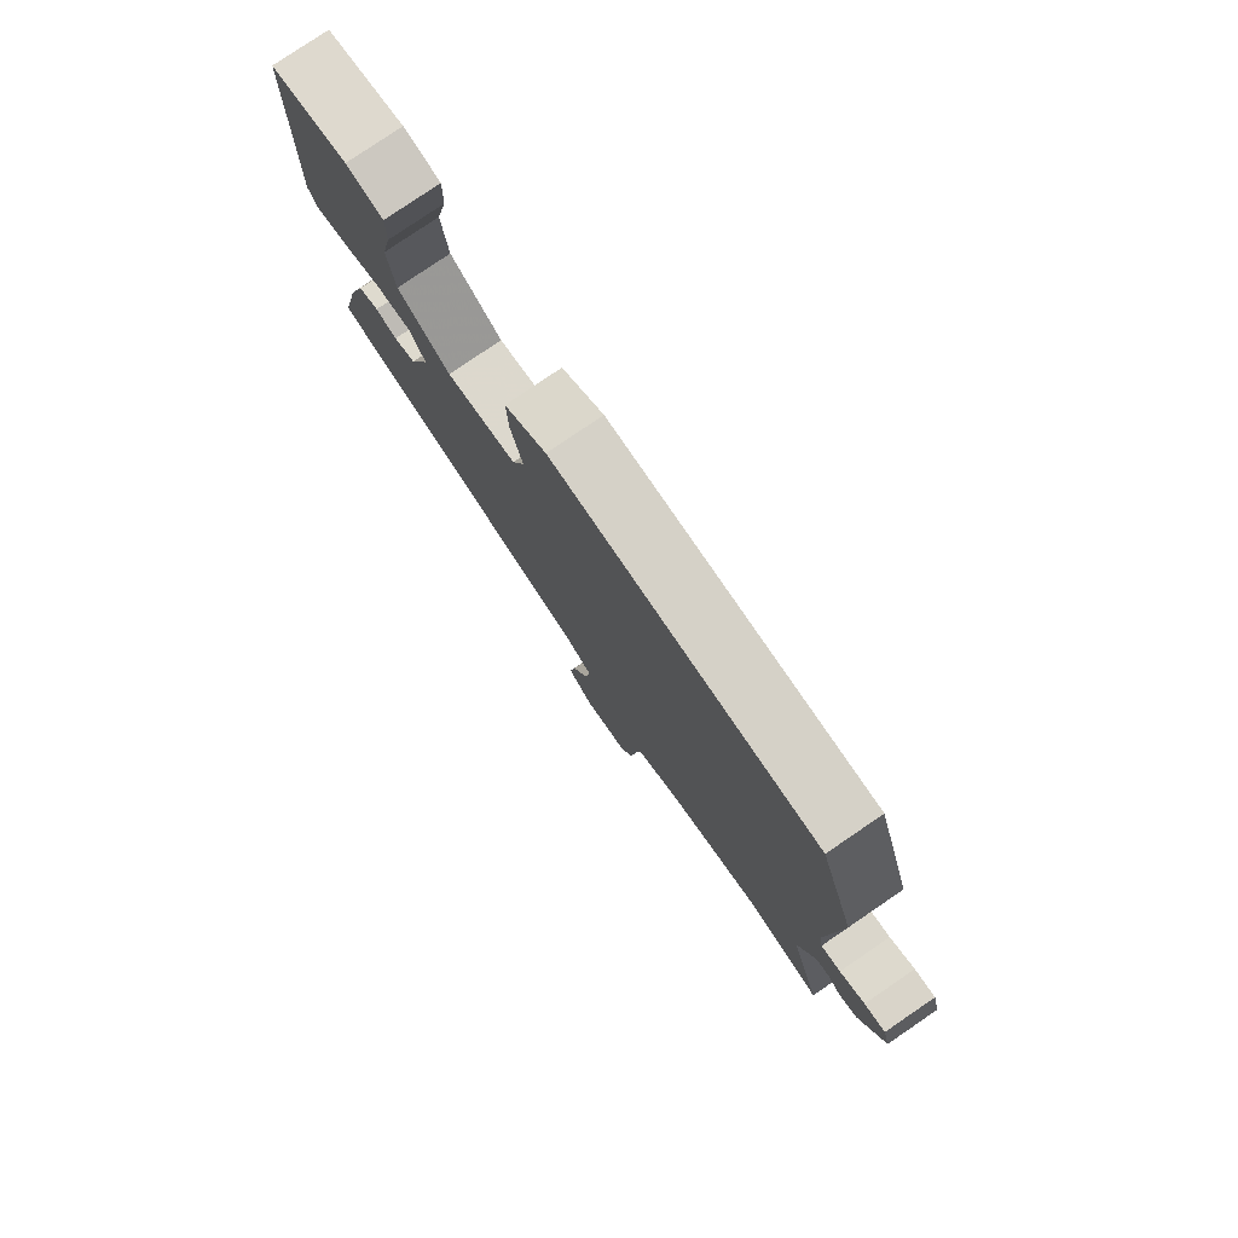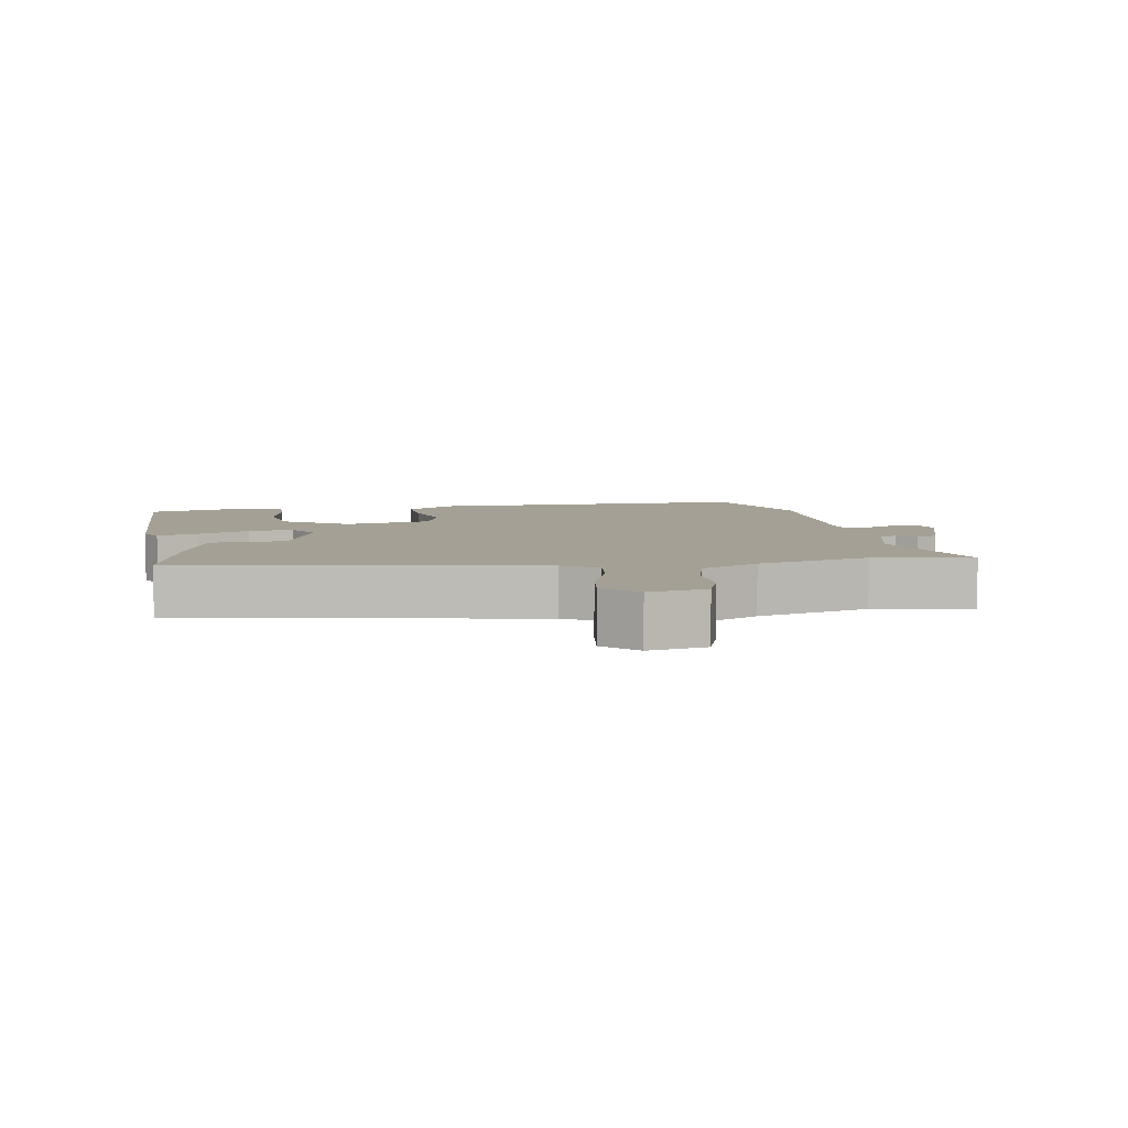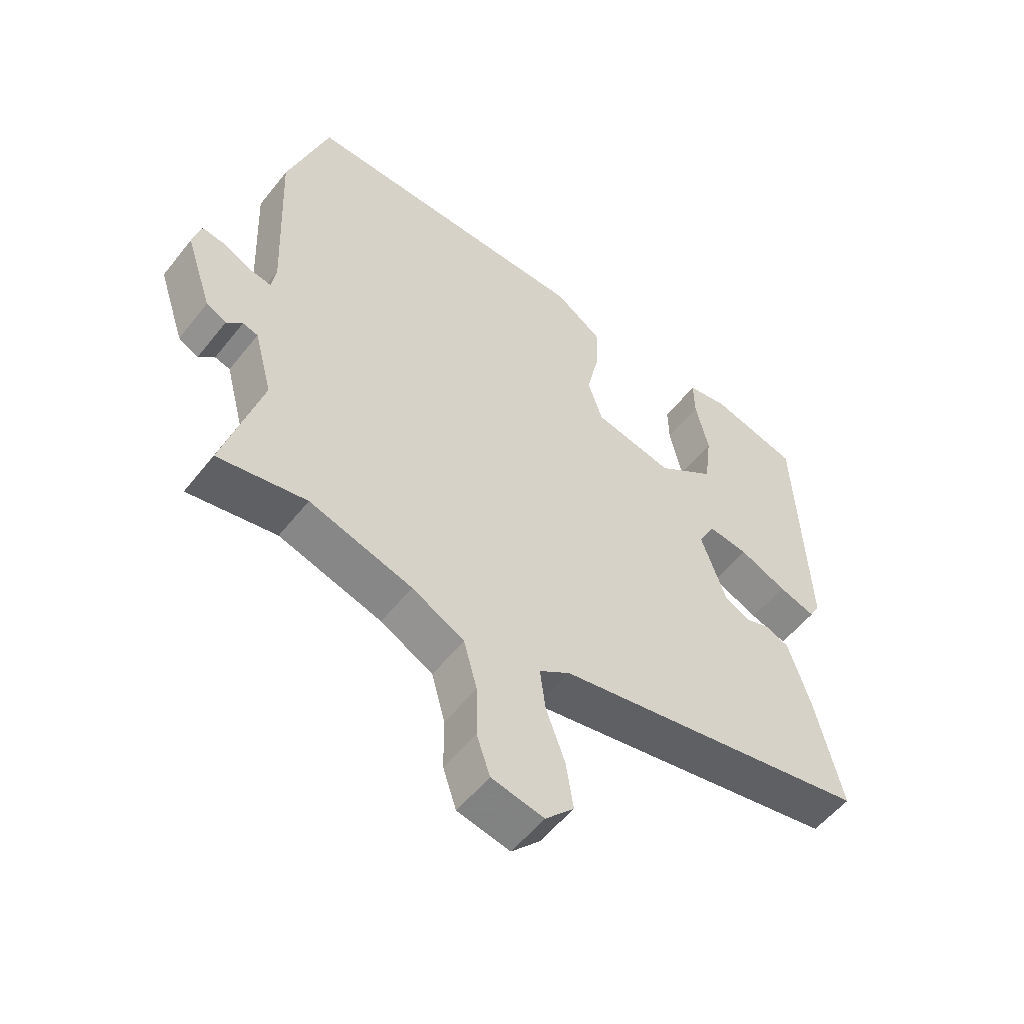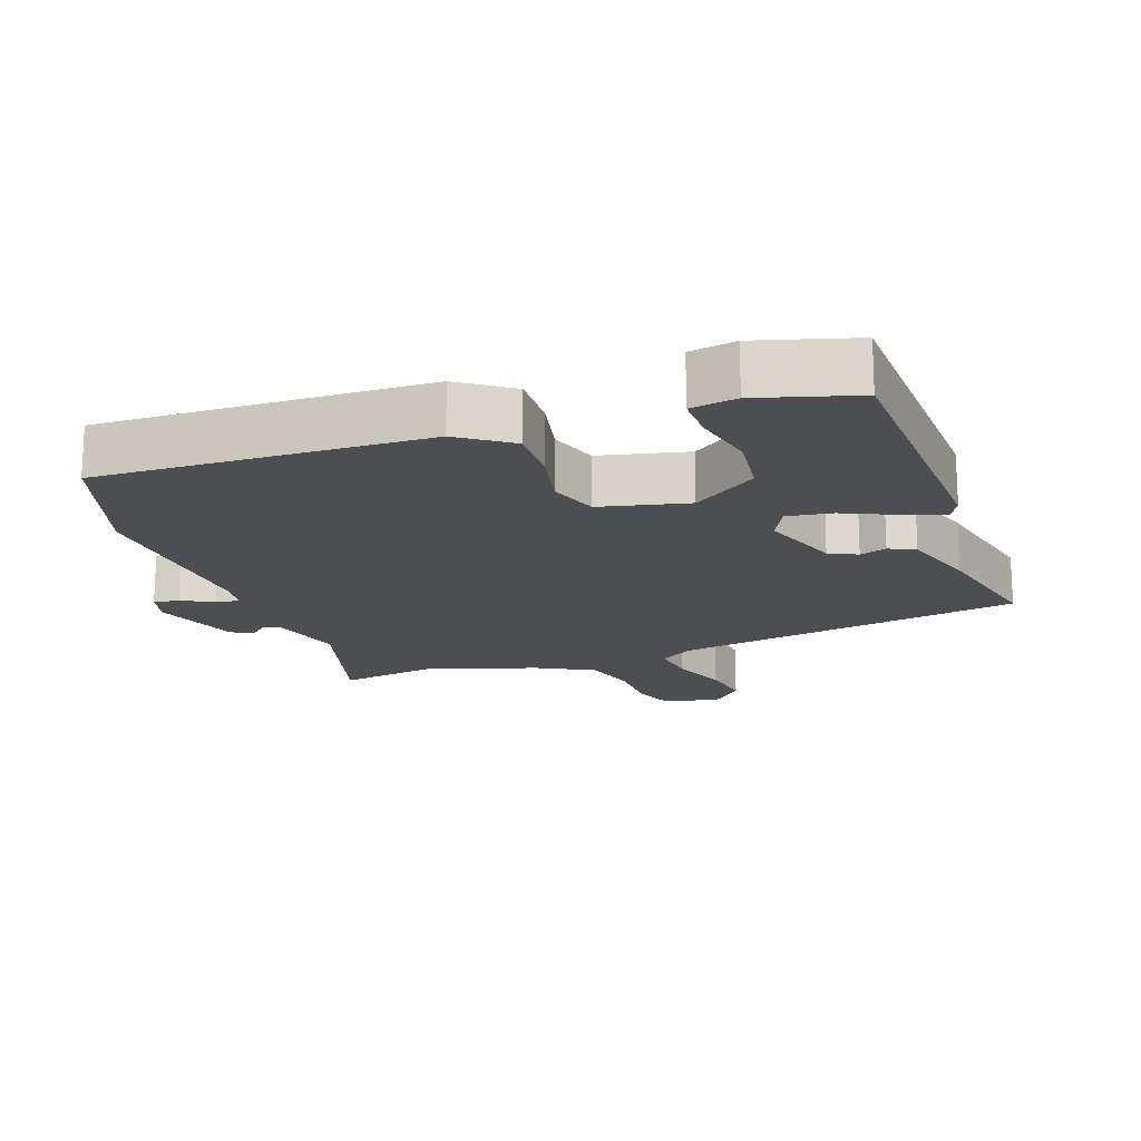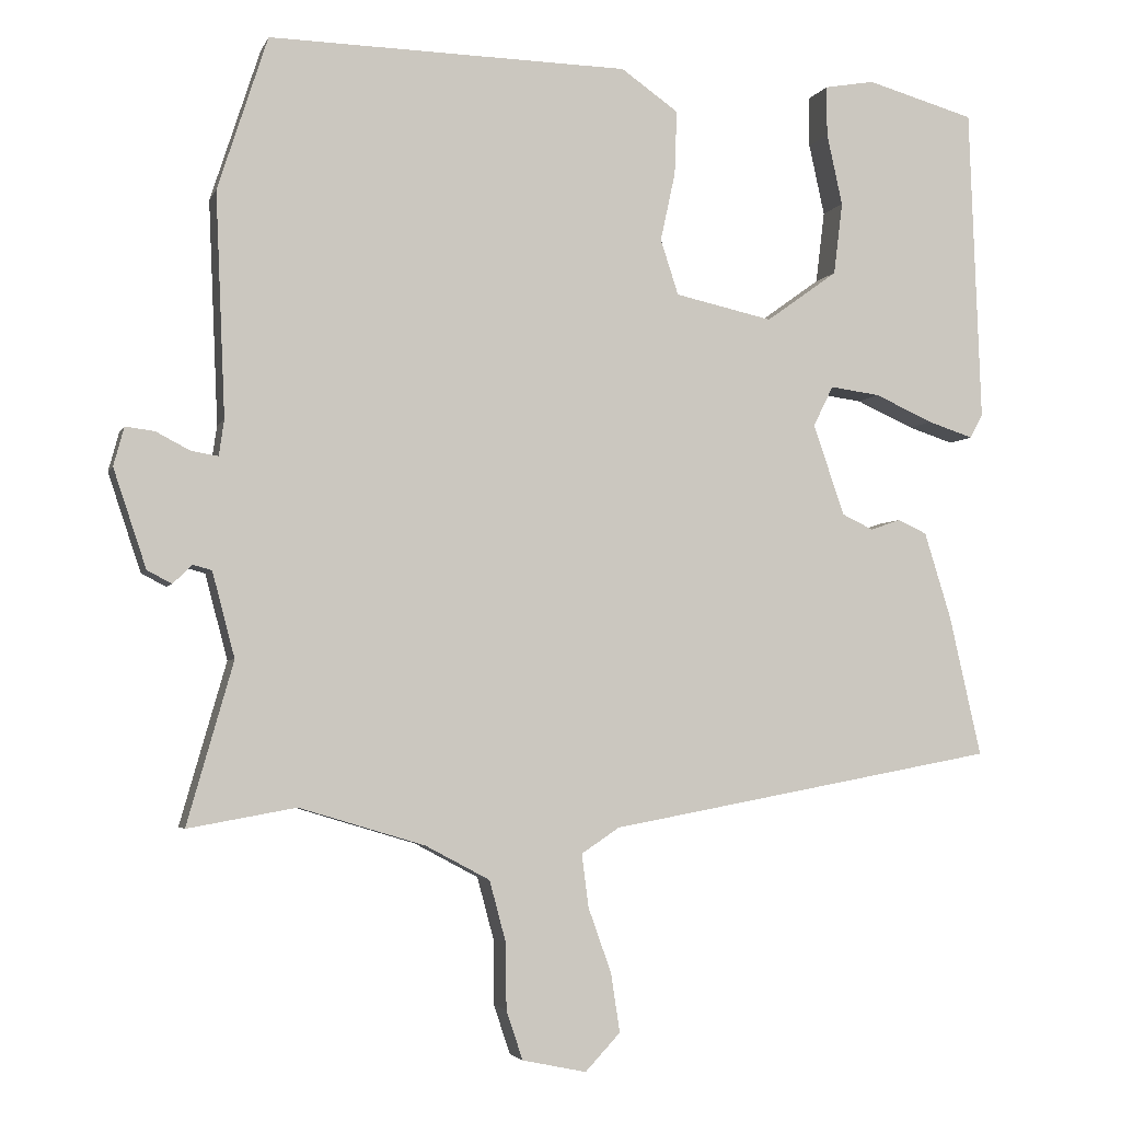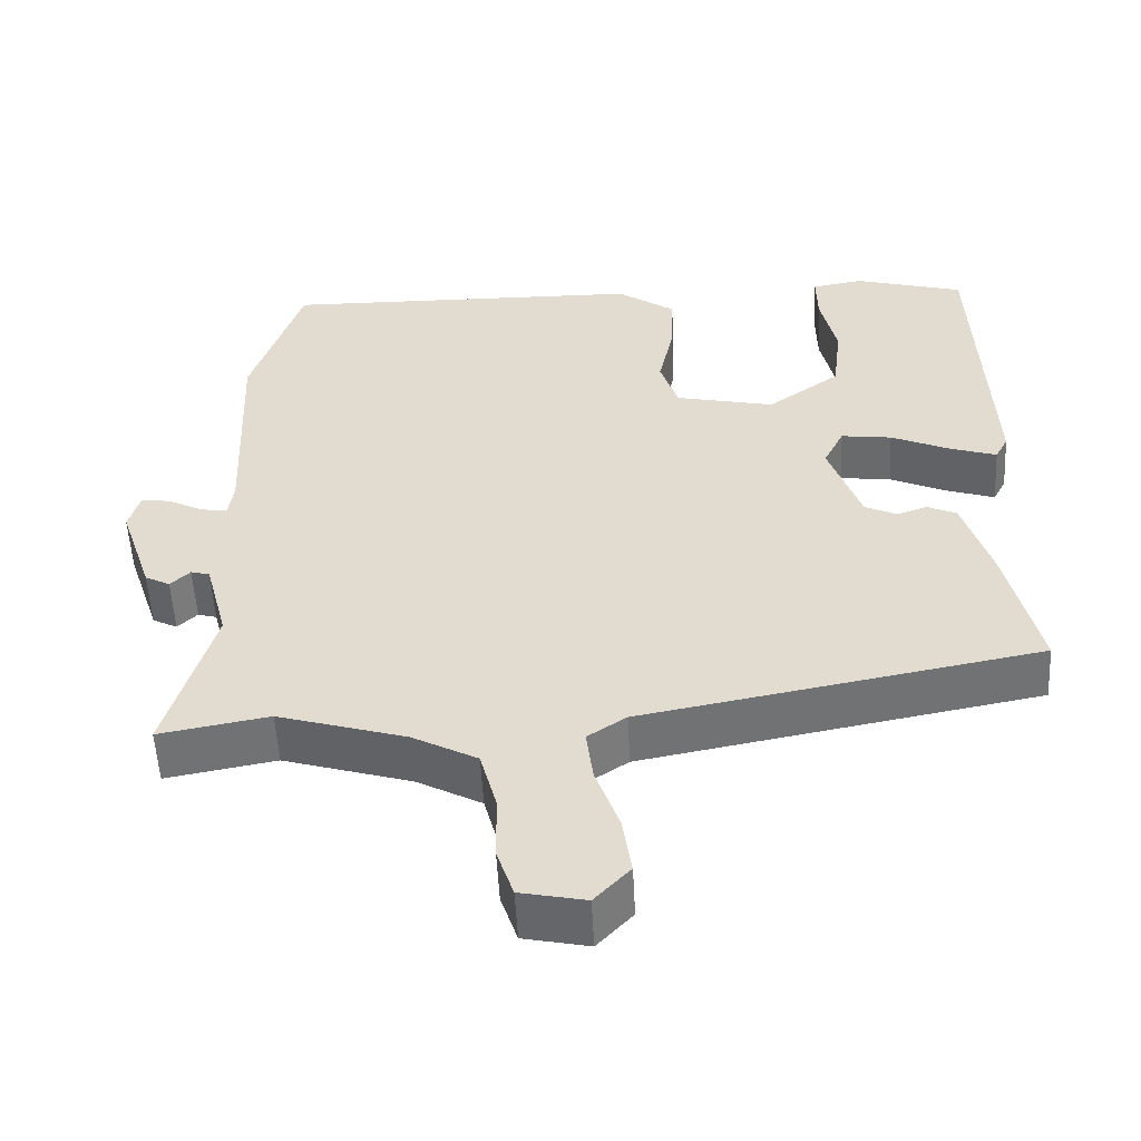
<metadata>
{"format":"obj","ext":"obj","renderer":"f3d","projection":"perspective","resolution":1024,"background":"white","views":[{"elev":79.6,"azim":-124.2,"up":"+Z"},{"elev":5.8,"azim":169.9,"up":"+Y"},{"elev":-54.9,"azim":-37.6,"up":"+Z"},{"elev":-17.0,"azim":19.3,"up":"+Y"},{"elev":-3.7,"azim":-15.1,"up":"+Z"},{"elev":-54.4,"azim":3.0,"up":"+Z"}]}
</metadata>
<code>
v 0.497 0.07 0.471
v 0.513 0.07 0.049
v 0.496 0.07 0.017
v 0.435 0.07 0.037
v 0.357 0.07 0.072
v 0.29 0.07 0.081
v 0.263 0.07 0.027
v 0.305 0.07 -0.095
v 0.347 0.07 -0.115
v 0.387 0.07 -0.101
v 0.426 0.07 -0.119
v 0.462 0.07 -0.235
v 0.505 0.07 -0.424
v -0.018 0.07 -0.521
v -0.069 0.07 -0.555
v -0.06 0.07 -0.626
v -0.029 0.07 -0.713
v -0.017 0.07 -0.792
v -0.064 0.07 -0.842
v -0.15 0.07 -0.824
v -0.172 0.07 -0.758
v -0.173 0.07 -0.67
v -0.195 0.07 -0.588
v -0.281 0.07 -0.542
v -0.45 0.07 -0.491
v -0.595 0.07 -0.517
v -0.533 0.07 -0.3
v -0.563 0.07 -0.186
v -0.588 0.07 -0.179
v -0.614 0.07 -0.204
v -0.647 0.07 -0.187
v -0.691 0.07 -0.055
v -0.677 0.07 -0.003
v -0.638 0.07 -0.008
v -0.592 0.07 -0.032
v -0.556 0.07 -0.038
v -0.549 0.07 0.01
v -0.562 0.07 0.31
v -0.495 0.07 0.516
v -0.011 0.07 0.506
v 0.066 0.07 0.452
v 0.063 0.07 0.366
v 0.043 0.07 0.274
v 0.067 0.07 0.2
v 0.198 0.07 0.171
v 0.294 0.07 0.24
v 0.306 0.07 0.337
v 0.285 0.07 0.433
v 0.284 0.07 0.5
v 0.352 0.07 0.512
v 0.497 0 0.471
v 0.513 0 0.049
v 0.496 0 0.017
v 0.435 0 0.037
v 0.357 0 0.072
v 0.29 0 0.081
v 0.263 0 0.027
v 0.305 0 -0.095
v 0.347 0 -0.115
v 0.387 0 -0.101
v 0.426 0 -0.119
v 0.462 0 -0.235
v 0.505 0 -0.424
v -0.018 0 -0.521
v -0.069 0 -0.555
v -0.06 0 -0.626
v -0.029 0 -0.713
v -0.017 0 -0.792
v -0.064 0 -0.842
v -0.15 0 -0.824
v -0.172 0 -0.758
v -0.173 0 -0.67
v -0.195 0 -0.588
v -0.281 0 -0.542
v -0.45 0 -0.491
v -0.595 0 -0.517
v -0.533 0 -0.3
v -0.563 0 -0.186
v -0.588 0 -0.179
v -0.614 0 -0.204
v -0.647 0 -0.187
v -0.691 0 -0.055
v -0.677 0 -0.003
v -0.638 0 -0.008
v -0.592 0 -0.032
v -0.556 0 -0.038
v -0.549 0 0.01
v -0.562 0 0.31
v -0.495 0 0.516
v -0.011 0 0.506
v 0.066 0 0.452
v 0.063 0 0.366
v 0.043 0 0.274
v 0.067 0 0.2
v 0.198 0 0.171
v 0.294 0 0.24
v 0.306 0 0.337
v 0.285 0 0.433
v 0.284 0 0.5
v 0.352 0 0.512
f 47 48 49 50
f 46 47 50 1
f 40 41 42 43
f 38 39 40 43
f 37 38 43 44
f 36 37 44 45
f 32 33 34 35
f 32 35 36
f 29 30 31 32
f 28 29 32 36
f 27 28 36 45
f 25 26 27 45
f 19 20 21 22
f 19 22 23
f 16 17 18 19
f 15 16 19 23
f 14 15 23 24
f 9 10 11 12
f 8 9 12 13
f 2 3 4 5
f 46 1 2 5
f 46 5 6
f 45 46 6 7
f 25 45 7 8
f 14 24 25
f 8 13 14 25
f 100 99 98 97
f 51 100 97 96
f 93 92 91 90
f 93 90 89 88
f 94 93 88 87
f 95 94 87 86
f 85 84 83 82
f 86 85 82
f 82 81 80 79
f 86 82 79 78
f 95 86 78 77
f 95 77 76 75
f 72 71 70 69
f 73 72 69
f 69 68 67 66
f 73 69 66 65
f 74 73 65 64
f 62 61 60 59
f 63 62 59 58
f 55 54 53 52
f 55 52 51 96
f 56 55 96
f 57 56 96 95
f 58 57 95 75
f 75 74 64
f 75 64 63 58
f 1 51 52 2
f 2 52 53 3
f 3 53 54 4
f 4 54 55 5
f 5 55 56 6
f 6 56 57 7
f 7 57 58 8
f 8 58 59 9
f 9 59 60 10
f 10 60 61 11
f 11 61 62 12
f 12 62 63 13
f 13 63 64 14
f 14 64 65 15
f 15 65 66 16
f 16 66 67 17
f 17 67 68 18
f 18 68 69 19
f 19 69 70 20
f 20 70 71 21
f 21 71 72 22
f 22 72 73 23
f 23 73 74 24
f 24 74 75 25
f 25 75 76 26
f 26 76 77 27
f 27 77 78 28
f 28 78 79 29
f 29 79 80 30
f 30 80 81 31
f 31 81 82 32
f 32 82 83 33
f 33 83 84 34
f 34 84 85 35
f 35 85 86 36
f 36 86 87 37
f 37 87 88 38
f 38 88 89 39
f 39 89 90 40
f 40 90 91 41
f 41 91 92 42
f 42 92 93 43
f 43 93 94 44
f 44 94 95 45
f 45 95 96 46
f 46 96 97 47
f 47 97 98 48
f 48 98 99 49
f 49 99 100 50
f 50 100 51 1

</code>
